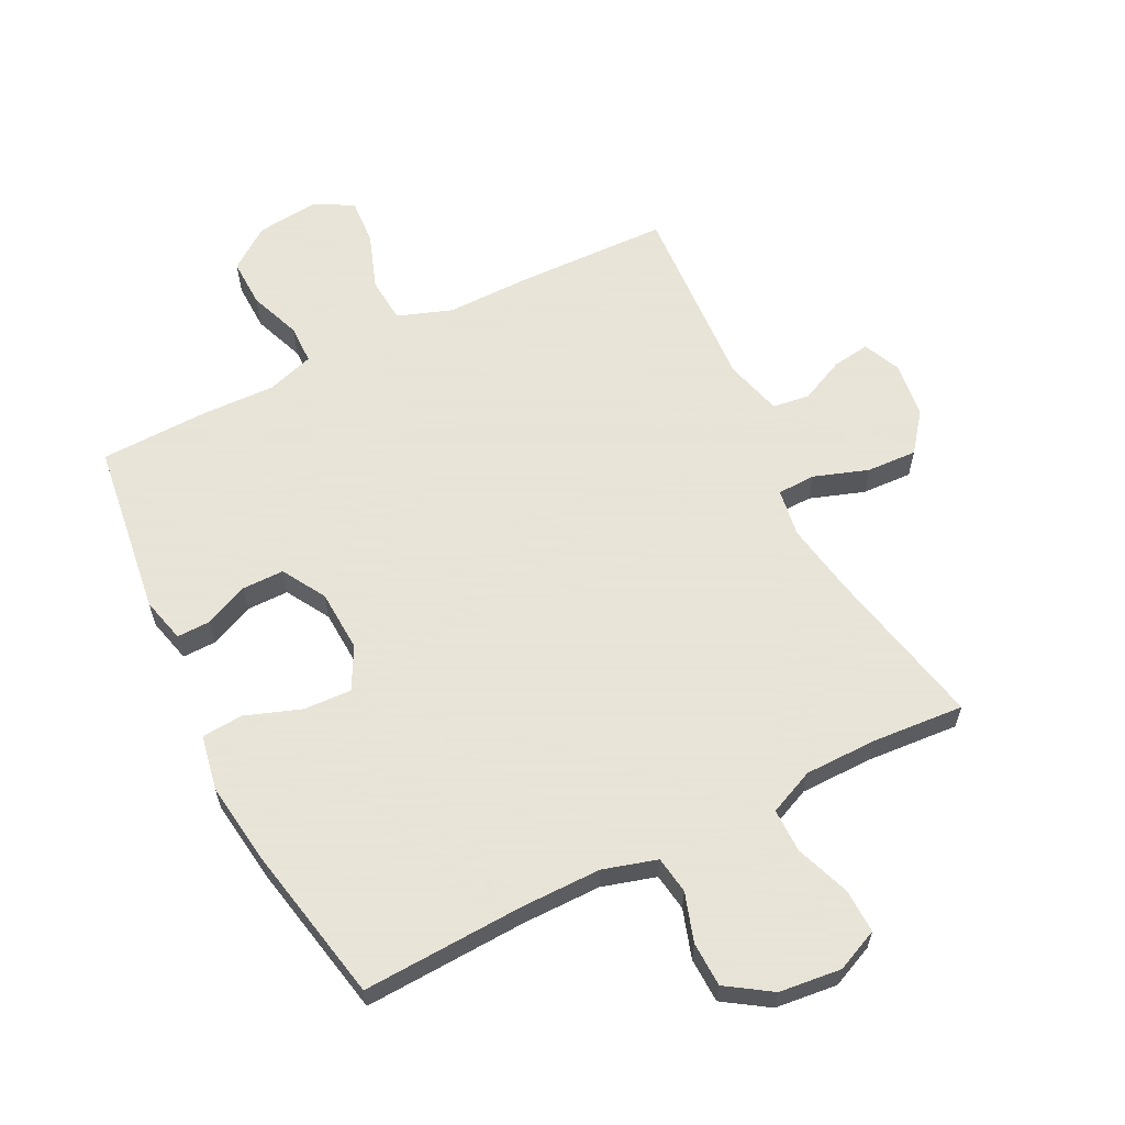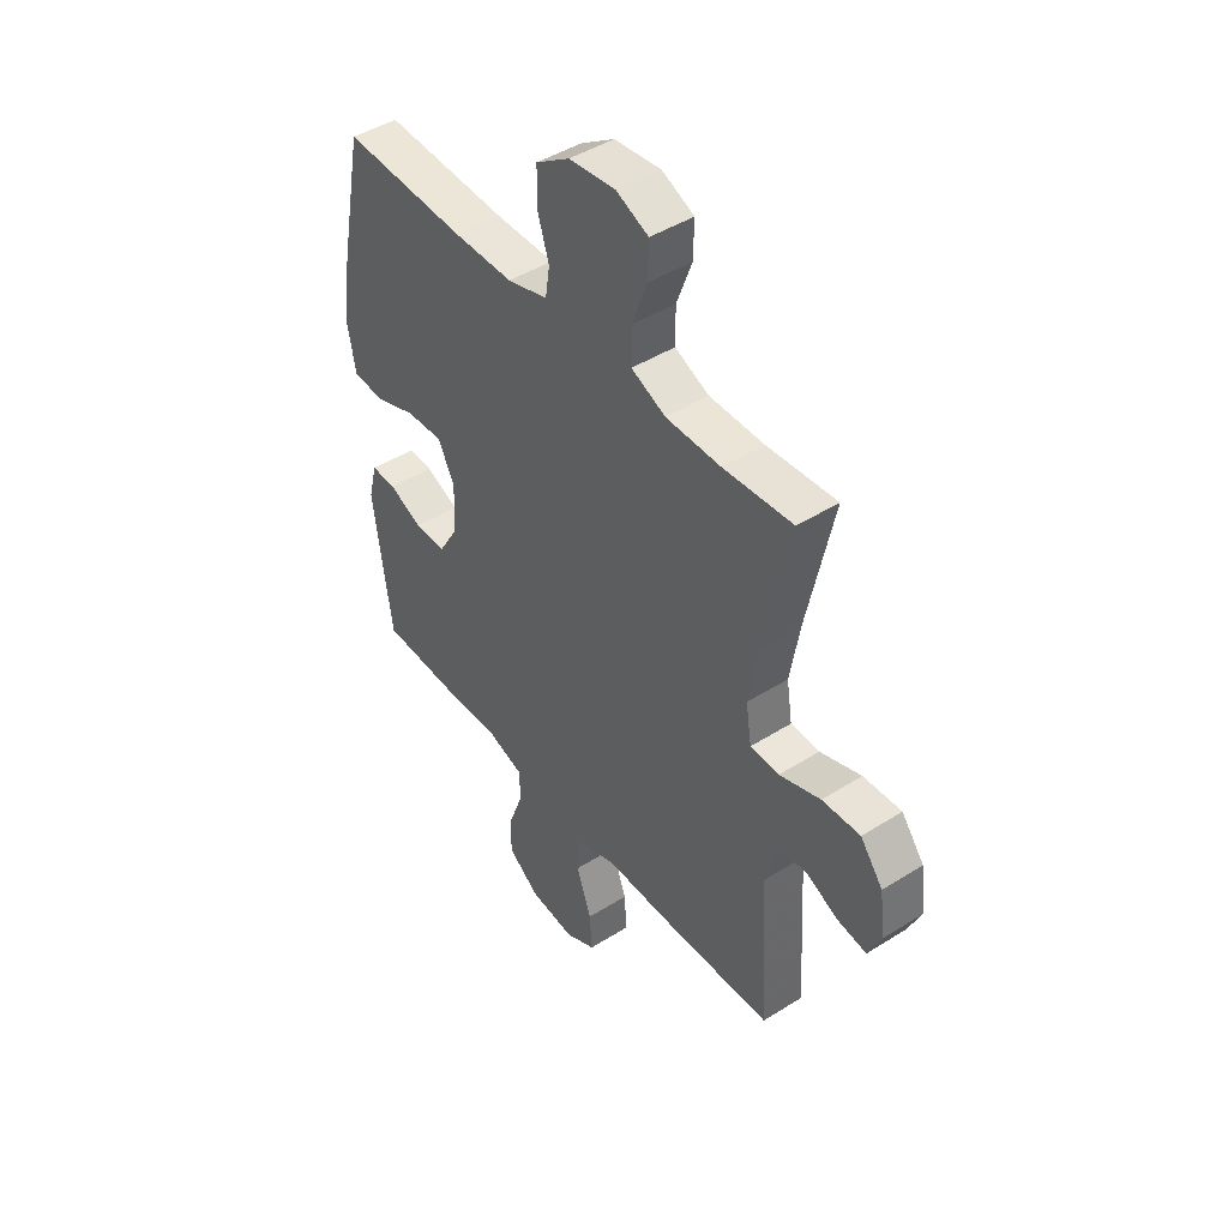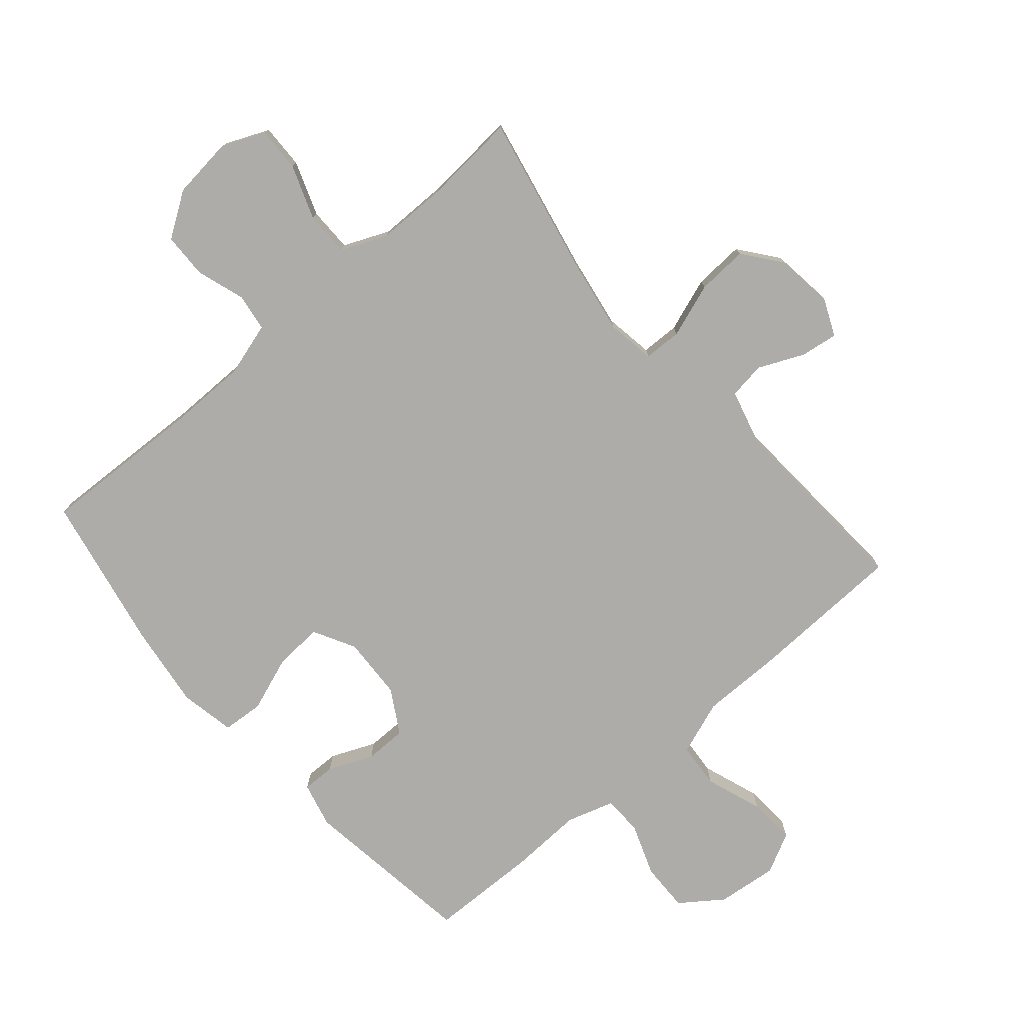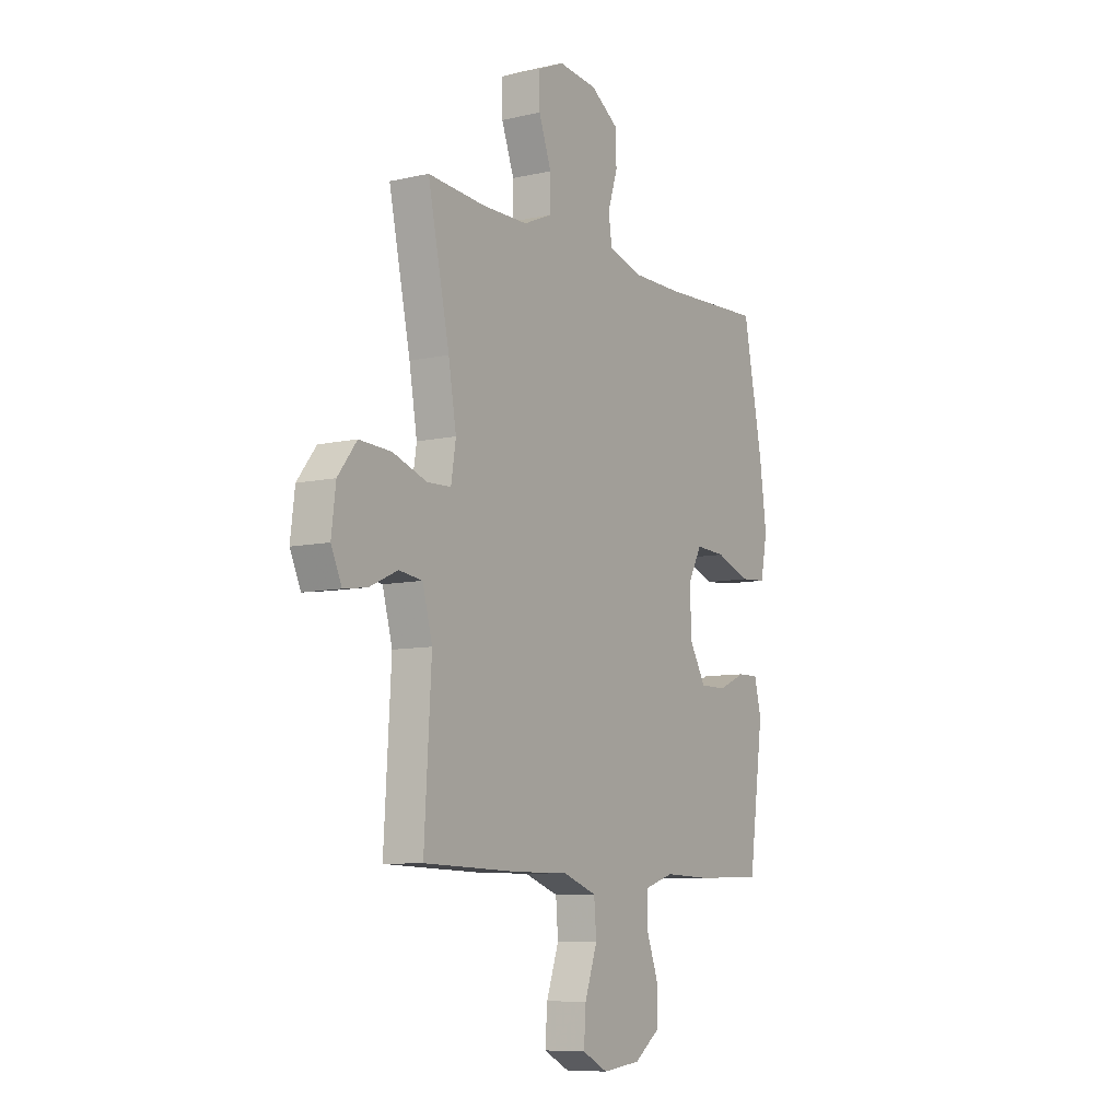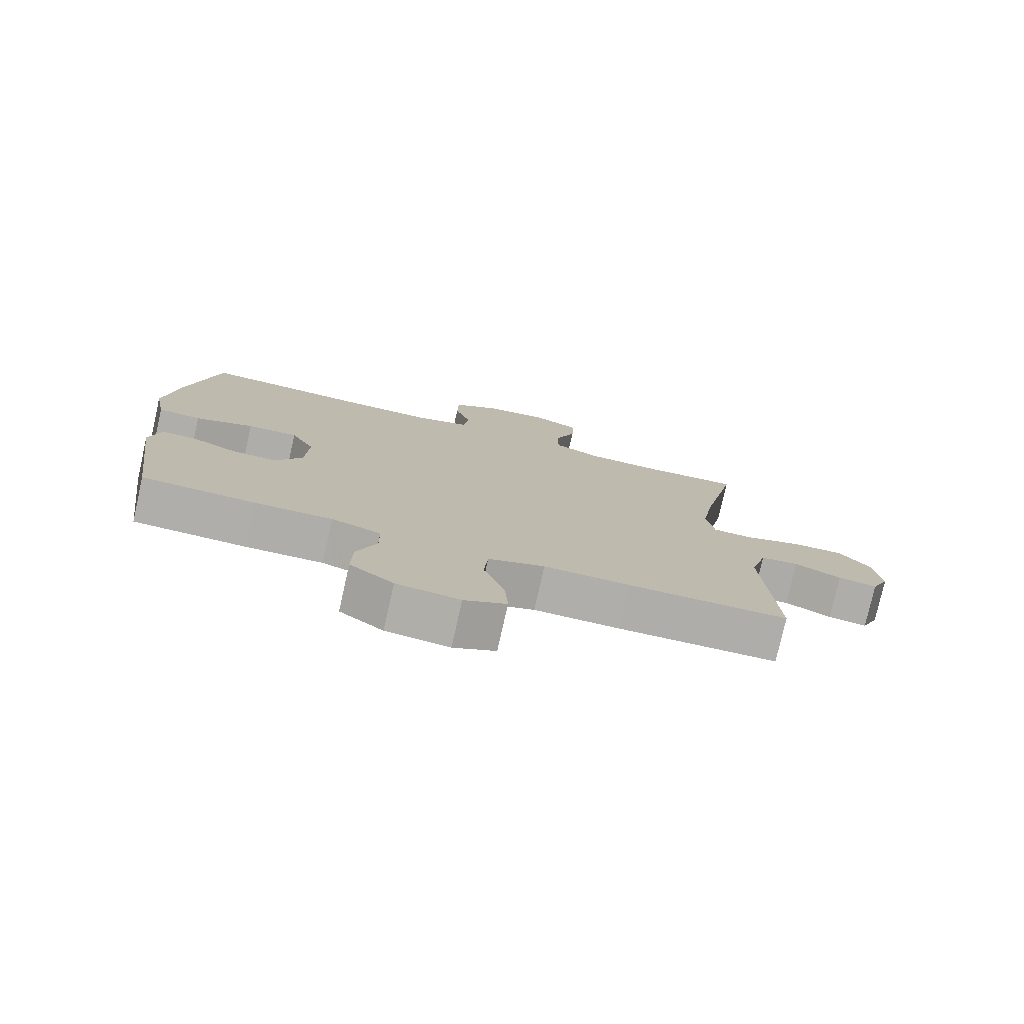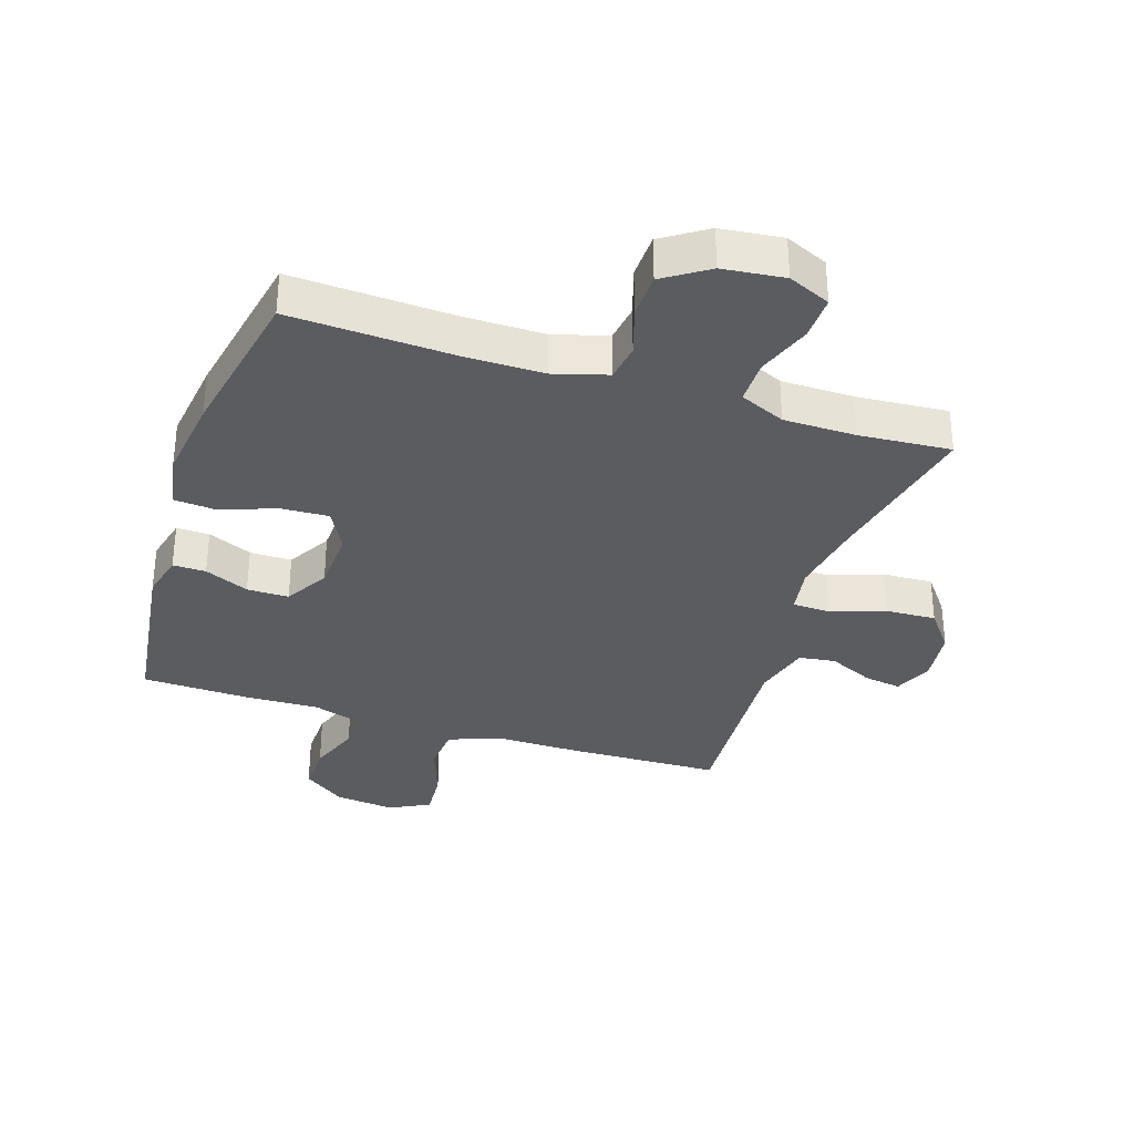
<metadata>
{"format":"obj","ext":"obj","renderer":"f3d","projection":"perspective","resolution":1024,"background":"white","views":[{"elev":61.4,"azim":-26.7,"up":"+Y"},{"elev":45.1,"azim":53.8,"up":"+Z"},{"elev":-77.0,"azim":41.0,"up":"+Y"},{"elev":-8.5,"azim":121.7,"up":"+Z"},{"elev":-77.5,"azim":-12.7,"up":"+Z"},{"elev":-33.7,"azim":-18.0,"up":"+Y"}]}
</metadata>
<code>
v -0.5 0.07 -0.5
v -0.538 0.07 -0.22
v -0.52 0.07 -0.148
v -0.467 0.07 -0.149
v -0.396 0.07 -0.18
v -0.329 0.07 -0.18
v -0.288 0.07 -0.11
v -0.283 0.07 -0.01
v -0.319 0.07 0.057
v -0.396 0.07 0.053
v -0.485 0.07 0.021
v -0.551 0.07 0.026
v -0.568 0.07 0.115
v -0.55 0.07 0.249
v -0.5 0.07 0.5
v -0.24 0.07 0.488
v -0.112 0.07 0.488
v -0.026 0.07 0.513
v -0.017 0.07 0.573
v -0.042 0.07 0.651
v -0.04 0.07 0.723
v 0.031 0.07 0.77
v 0.13 0.07 0.781
v 0.198 0.07 0.751
v 0.196 0.07 0.68
v 0.164 0.07 0.593
v 0.164 0.07 0.522
v 0.237 0.07 0.49
v 0.353 0.07 0.489
v 0.5 0.07 0.5
v 0.445 0.07 0.24
v 0.425 0.07 0.122
v 0.437 0.07 0.045
v 0.498 0.07 0.043
v 0.585 0.07 0.073
v 0.666 0.07 0.077
v 0.714 0.07 0.015
v 0.725 0.07 -0.075
v 0.698 0.07 -0.135
v 0.638 0.07 -0.126
v 0.566 0.07 -0.093
v 0.507 0.07 -0.101
v 0.482 0.07 -0.193
v 0.5 0.07 -0.5
v 0.253 0.07 -0.507
v 0.121 0.07 -0.506
v 0.034 0.07 -0.537
v 0.028 0.07 -0.61
v 0.06 0.07 -0.701
v 0.065 0.07 -0.776
v 0 0.07 -0.809
v -0.097 0.07 -0.798
v -0.164 0.07 -0.749
v -0.162 0.07 -0.671
v -0.131 0.07 -0.588
v -0.132 0.07 -0.525
v -0.208 0.07 -0.501
v -0.326 0.07 -0.505
v -0.5 0 -0.5
v -0.538 0 -0.22
v -0.52 0 -0.148
v -0.467 0 -0.149
v -0.396 0 -0.18
v -0.329 0 -0.18
v -0.288 0 -0.11
v -0.283 0 -0.01
v -0.319 0 0.057
v -0.396 0 0.053
v -0.485 0 0.021
v -0.551 0 0.026
v -0.568 0 0.115
v -0.55 0 0.249
v -0.5 0 0.5
v -0.24 0 0.488
v -0.112 0 0.488
v -0.026 0 0.513
v -0.017 0 0.573
v -0.042 0 0.651
v -0.04 0 0.723
v 0.031 0 0.77
v 0.13 0 0.781
v 0.198 0 0.751
v 0.196 0 0.68
v 0.164 0 0.593
v 0.164 0 0.522
v 0.237 0 0.49
v 0.353 0 0.489
v 0.5 0 0.5
v 0.445 0 0.24
v 0.425 0 0.122
v 0.437 0 0.045
v 0.498 0 0.043
v 0.585 0 0.073
v 0.666 0 0.077
v 0.714 0 0.015
v 0.725 0 -0.075
v 0.698 0 -0.135
v 0.638 0 -0.126
v 0.566 0 -0.093
v 0.507 0 -0.101
v 0.482 0 -0.193
v 0.5 0 -0.5
v 0.253 0 -0.507
v 0.121 0 -0.506
v 0.034 0 -0.537
v 0.028 0 -0.61
v 0.06 0 -0.701
v 0.065 0 -0.776
v 0 0 -0.809
v -0.097 0 -0.798
v -0.164 0 -0.749
v -0.162 0 -0.671
v -0.131 0 -0.588
v -0.132 0 -0.525
v -0.208 0 -0.501
v -0.326 0 -0.505
f 3 4 5
f 2 3 5
f 1 2 5
f 58 1 5
f 57 58 5
f 56 57 5 6
f 53 54 55
f 52 53 55
f 51 52 55
f 50 51 55
f 49 50 55
f 48 49 55
f 47 48 55 56
f 56 6 7
f 47 56 7
f 46 47 7
f 46 7 8
f 45 46 8
f 44 45 8
f 43 44 8
f 39 40 41
f 38 39 41
f 37 38 41
f 36 37 41
f 35 36 41
f 34 35 41
f 33 34 41 42
f 29 30 31
f 28 29 31 32
f 27 28 32 33
f 24 25 26
f 23 24 26
f 22 23 26
f 21 22 26
f 20 21 26
f 19 20 26
f 18 19 26 27
f 43 8 9
f 42 43 9
f 33 42 9
f 27 33 9
f 18 27 9
f 17 18 9
f 14 15 16
f 13 14 16
f 12 13 16
f 11 12 16
f 10 11 16
f 9 10 16 17
f 63 62 61
f 63 61 60
f 63 60 59
f 63 59 116
f 63 116 115
f 64 63 115 114
f 113 112 111
f 113 111 110
f 113 110 109
f 113 109 108
f 113 108 107
f 113 107 106
f 114 113 106 105
f 65 64 114
f 65 114 105
f 65 105 104
f 66 65 104
f 66 104 103
f 66 103 102
f 66 102 101
f 99 98 97
f 99 97 96
f 99 96 95
f 99 95 94
f 99 94 93
f 99 93 92
f 100 99 92 91
f 89 88 87
f 90 89 87 86
f 91 90 86 85
f 84 83 82
f 84 82 81
f 84 81 80
f 84 80 79
f 84 79 78
f 84 78 77
f 85 84 77 76
f 67 66 101
f 67 101 100
f 67 100 91
f 67 91 85
f 67 85 76
f 67 76 75
f 74 73 72
f 74 72 71
f 74 71 70
f 74 70 69
f 74 69 68
f 75 74 68 67
f 1 59 60 2
f 2 60 61 3
f 3 61 62 4
f 4 62 63 5
f 5 63 64 6
f 6 64 65 7
f 7 65 66 8
f 8 66 67 9
f 9 67 68 10
f 10 68 69 11
f 11 69 70 12
f 12 70 71 13
f 13 71 72 14
f 14 72 73 15
f 15 73 74 16
f 16 74 75 17
f 17 75 76 18
f 18 76 77 19
f 19 77 78 20
f 20 78 79 21
f 21 79 80 22
f 22 80 81 23
f 23 81 82 24
f 24 82 83 25
f 25 83 84 26
f 26 84 85 27
f 27 85 86 28
f 28 86 87 29
f 29 87 88 30
f 30 88 89 31
f 31 89 90 32
f 32 90 91 33
f 33 91 92 34
f 34 92 93 35
f 35 93 94 36
f 36 94 95 37
f 37 95 96 38
f 38 96 97 39
f 39 97 98 40
f 40 98 99 41
f 41 99 100 42
f 42 100 101 43
f 43 101 102 44
f 44 102 103 45
f 45 103 104 46
f 46 104 105 47
f 47 105 106 48
f 48 106 107 49
f 49 107 108 50
f 50 108 109 51
f 51 109 110 52
f 52 110 111 53
f 53 111 112 54
f 54 112 113 55
f 55 113 114 56
f 56 114 115 57
f 57 115 116 58
f 58 116 59 1

</code>
